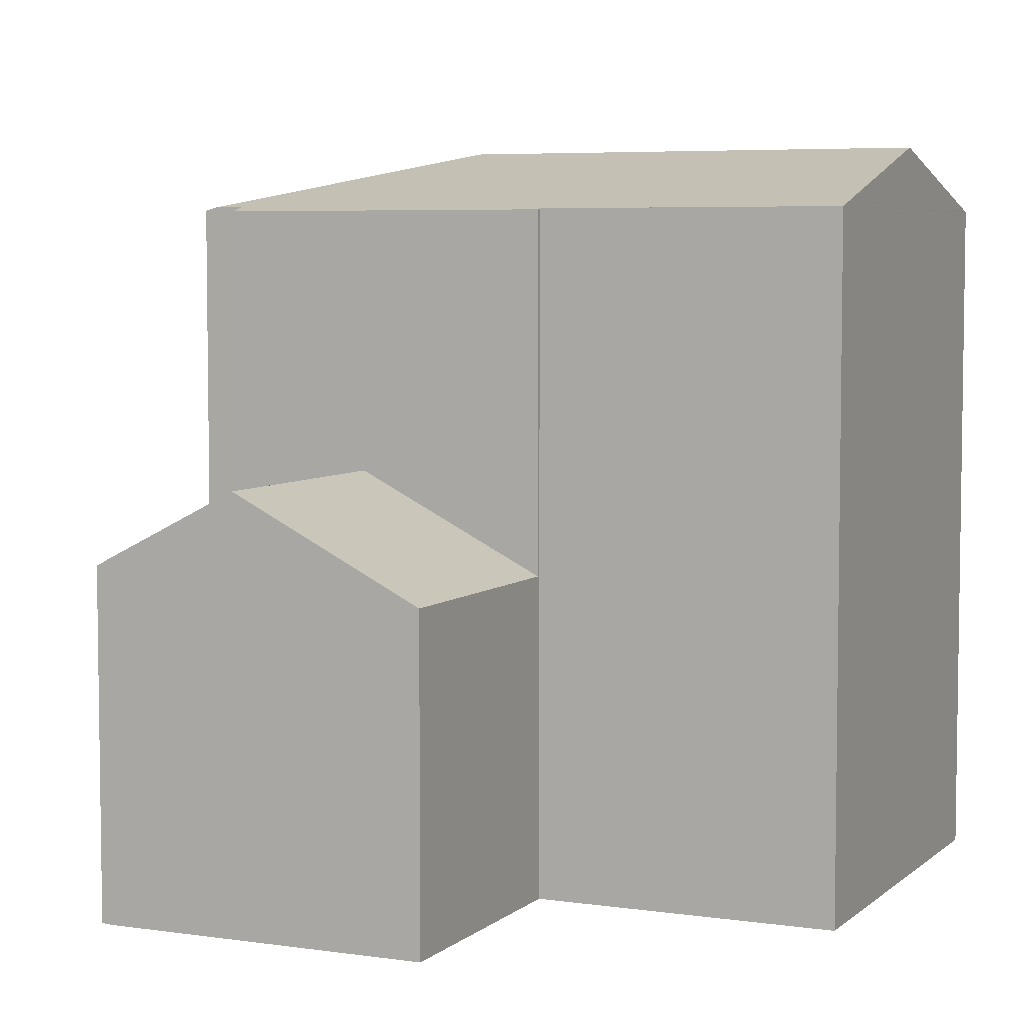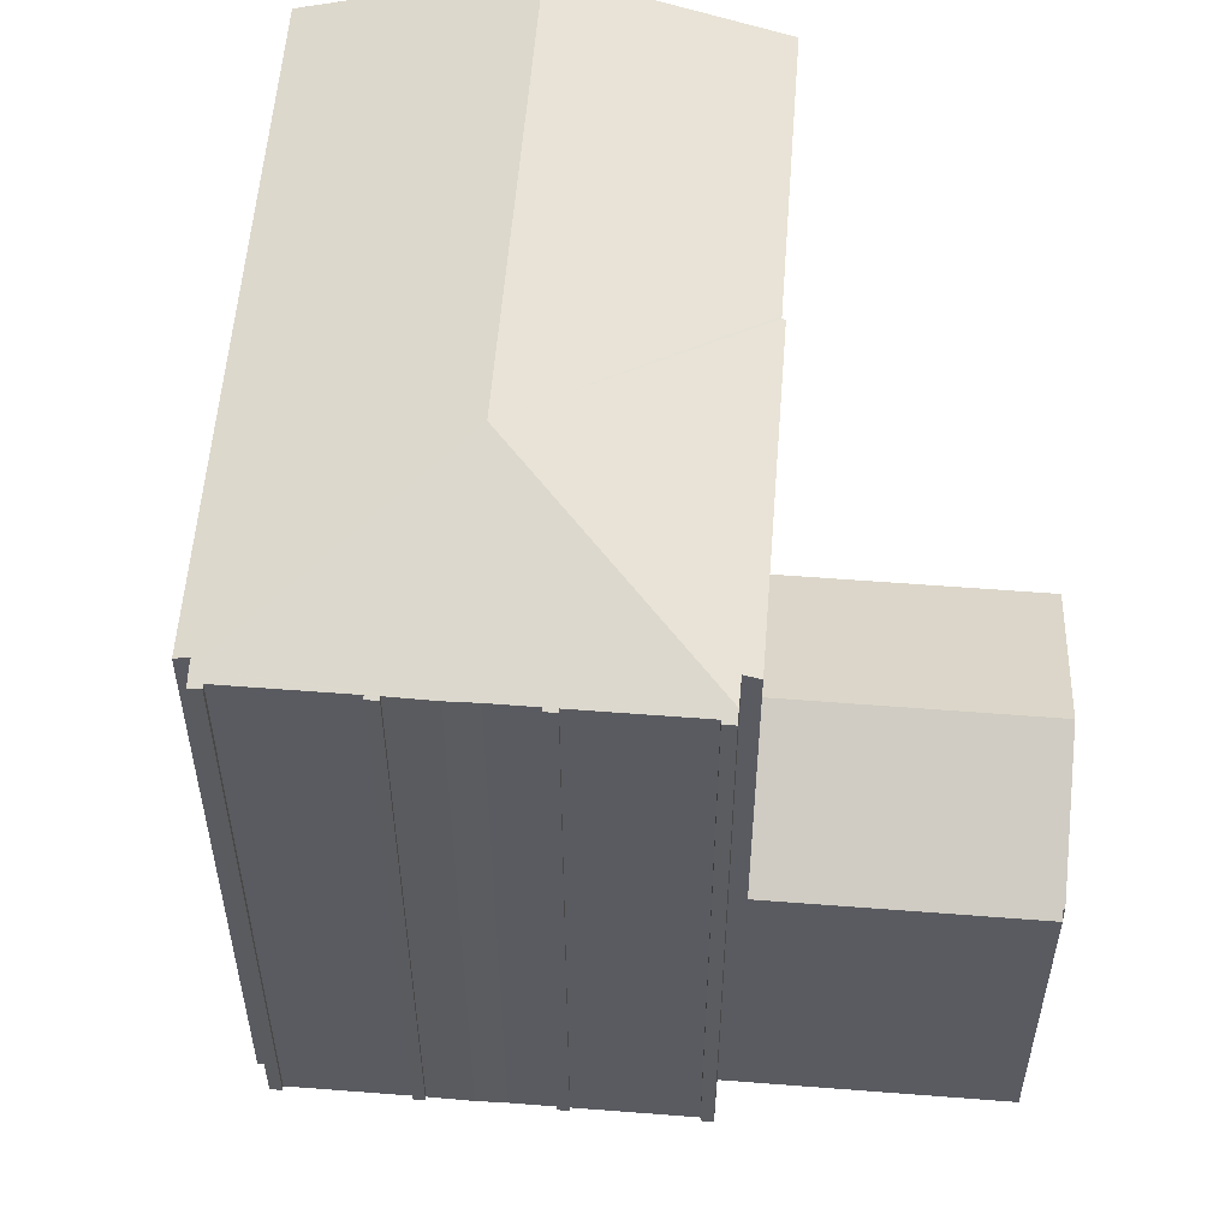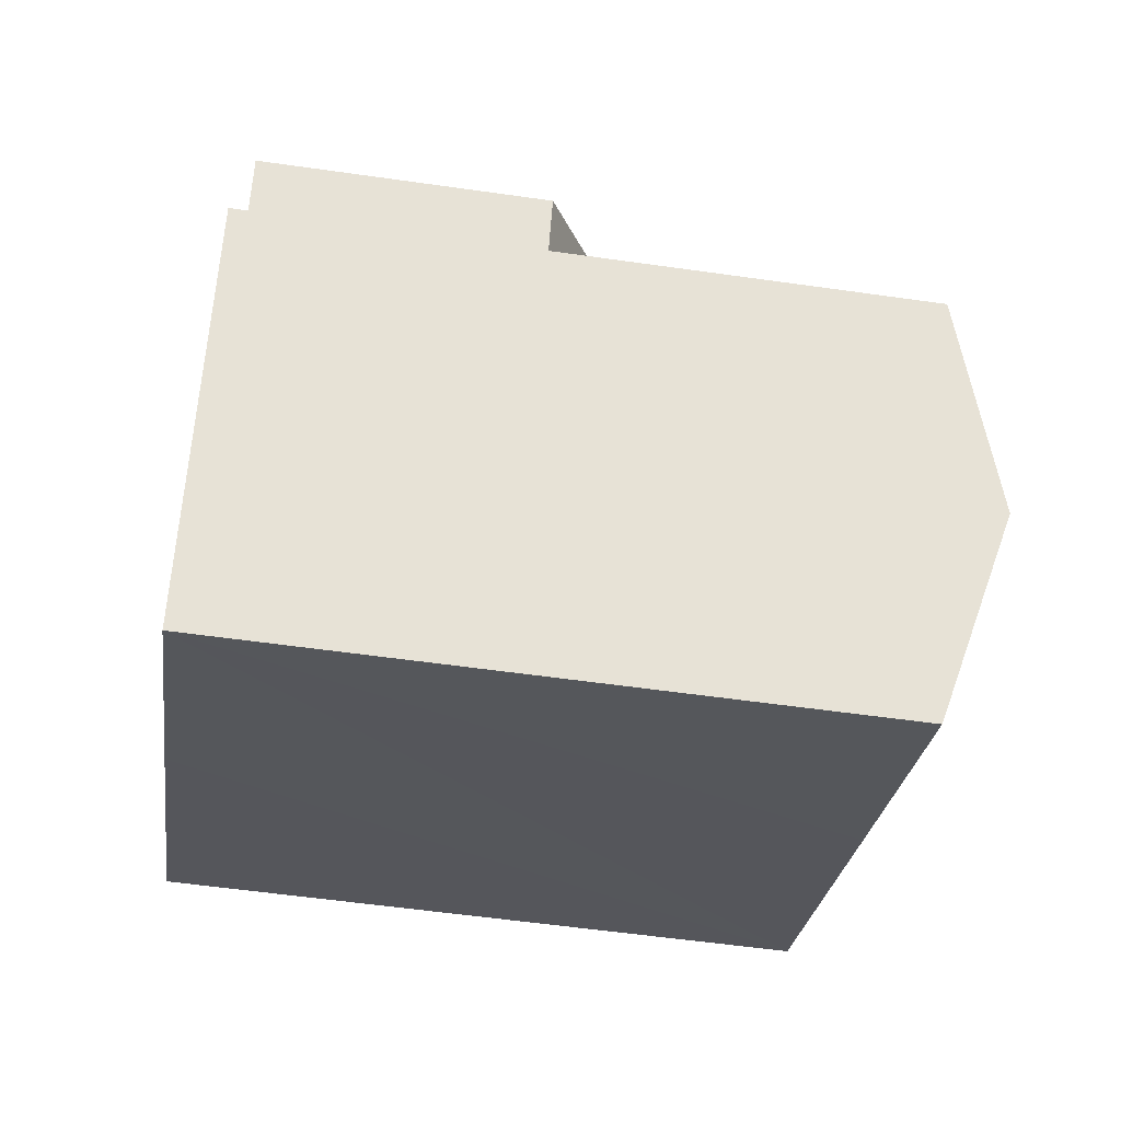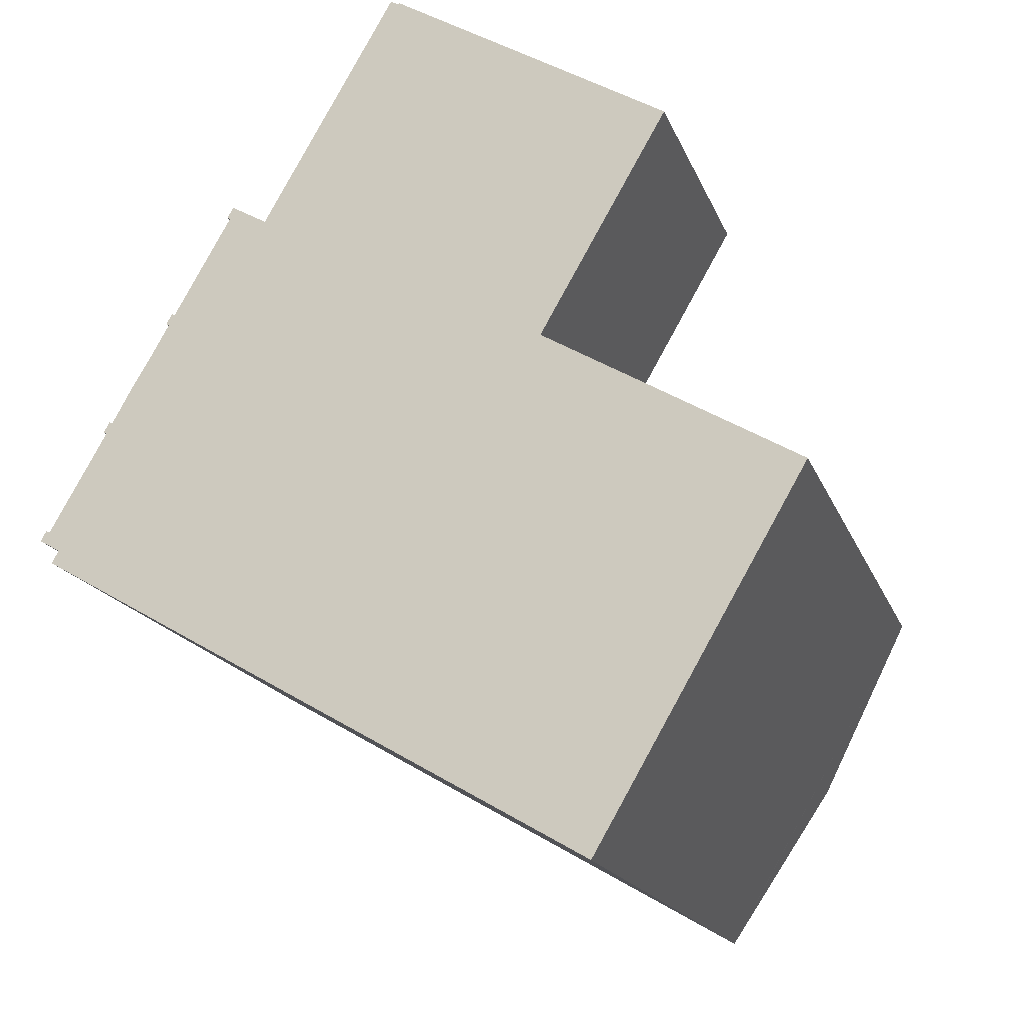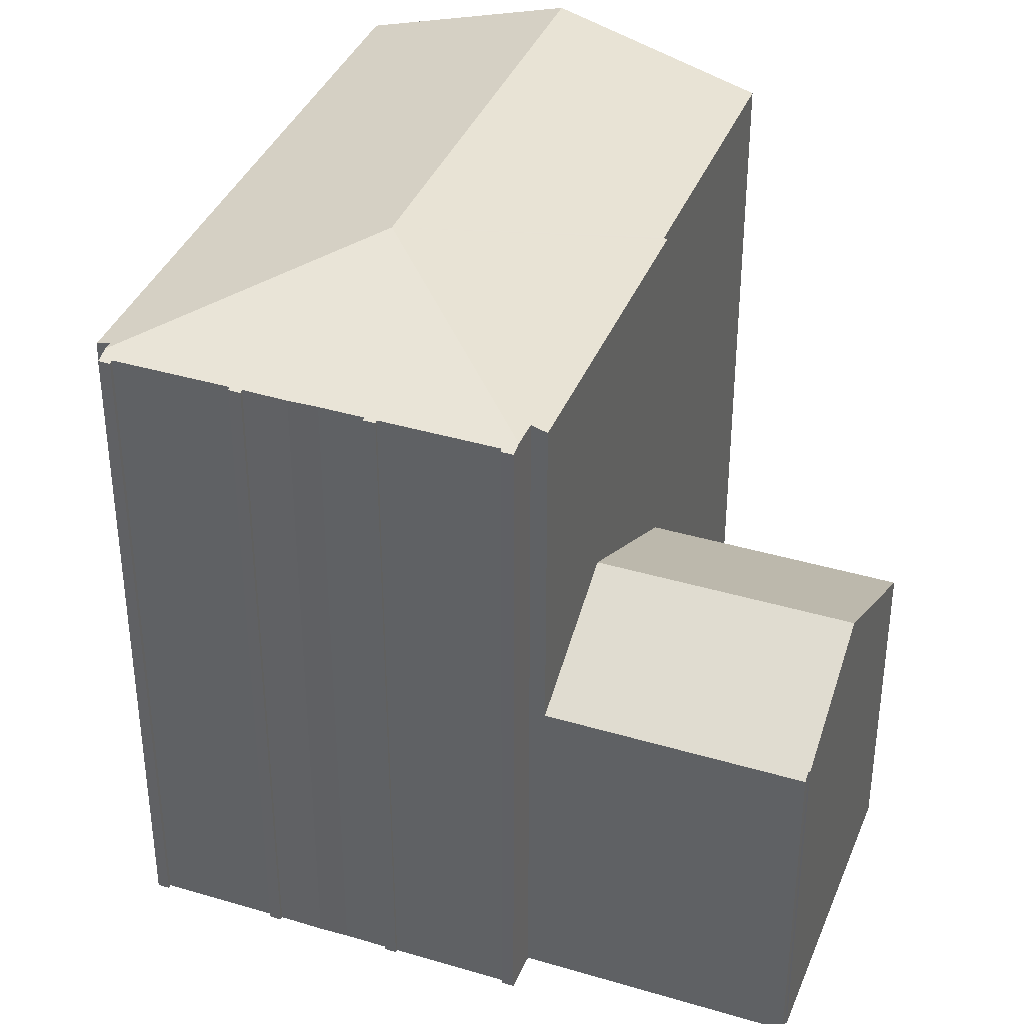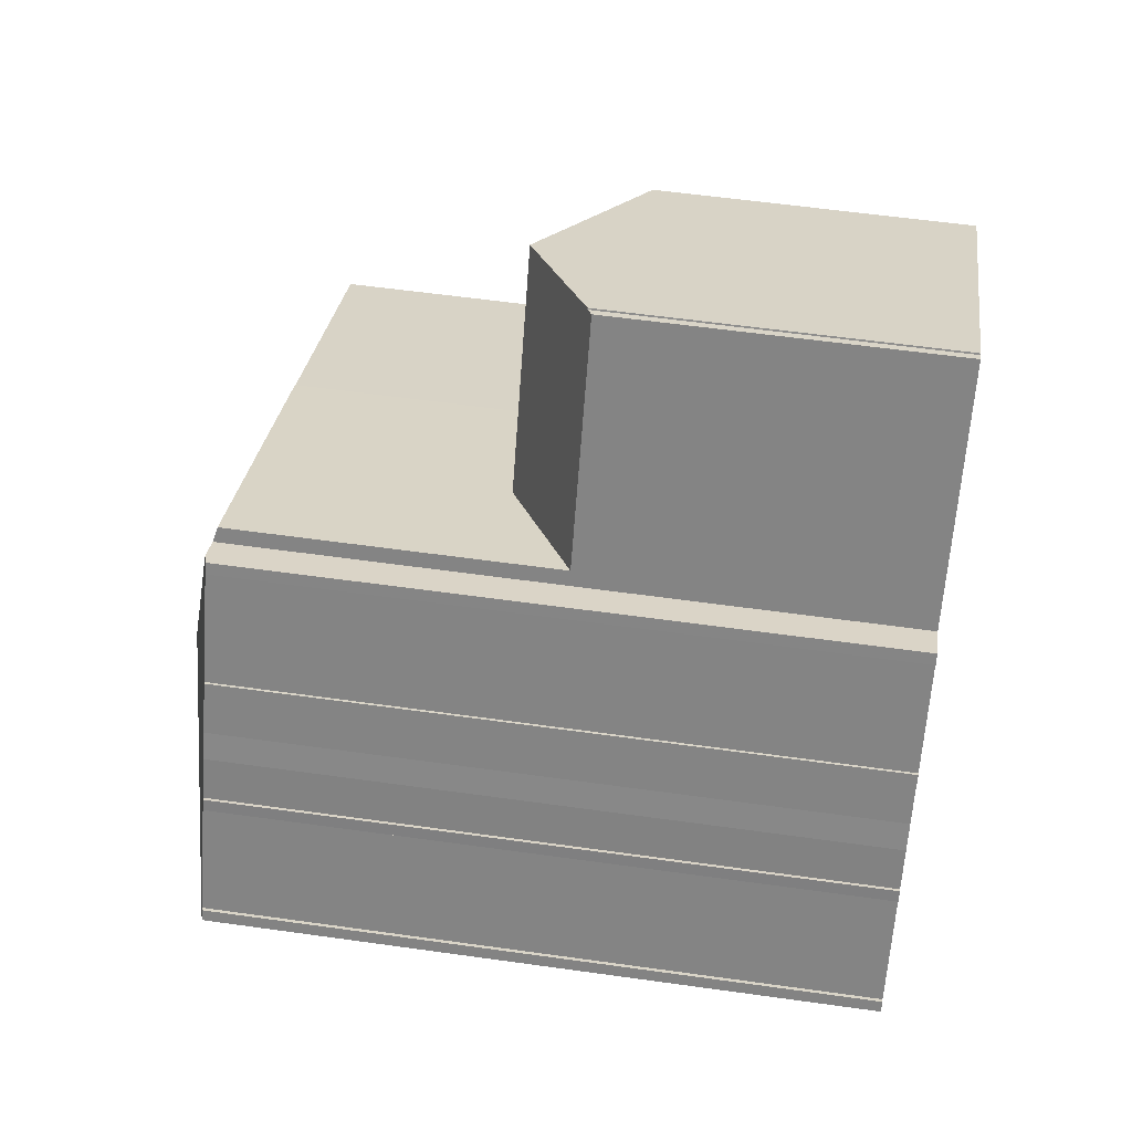
<metadata>
{"format":"obj","ext":"obj","renderer":"f3d","projection":"perspective","resolution":1024,"background":"white","views":[{"elev":5.6,"azim":54.6,"up":"+Y"},{"elev":56.3,"azim":-55.4,"up":"+Y"},{"elev":-56.2,"azim":81.5,"up":"+Z"},{"elev":-16.9,"azim":16.3,"up":"+Z"},{"elev":38.0,"azim":-39.3,"up":"+Y"},{"elev":57.6,"azim":-81.7,"up":"+Z"}]}
</metadata>
<code>
v  12.3 11.16 18.03
v  12.31 11.16 18.05
v  16.15 13.43 15.81
v  21.43 10.31 12.72
v  12.02 13.43 8.614
v  17.3 10.31 5.55
v  7.9 11 11
v  12.28 11.16 18
v  12.02 11 18.15
v  12.3 -1.104e-15 18.03
v  12.28 -1.102e-15 18
v  12.31 -1.105e-15 18.05
v  12.02 -1.111e-15 18.15
v  7.9 -6.736e-16 11
v  21.43 -7.792e-16 12.72
v  16.15 -9.678e-16 15.81
v  17.3 -3.398e-16 5.55
v  12.02 -5.275e-16 8.614
v  9.218 23.71 2.12
v  0.682 21.89 -0.393
v  0.416 21.89 -0.24
v  6.901 21.76 -4.541
v  10.44 21.76 -6.591
v  18.75 21.76 -11.41
v  13.89 23.71 -0.588
v  22.23 23.71 -5.419
v  18.85 21.81 -11.24
v  0.45 21.76 -0.797
v  4.397 21.76 7.587
v  4.294 21.79 7.2
v  4.204 21.76 7.252
v  2.289 21.76 3.956
v  2.392 21.79 3.896
v  2.103 21.76 3.61
v  2.197 21.79 3.556
v  6.833 21.88 11.02
v  6.481 21.76 11.22
v  6.374 21.79 10.81
v  6.284 21.76 10.88
v  4.487 21.79 7.535
v  3.585 21.79 5.96
v  3.09 21.79 5.148
v  0.304 21.79 0.269
v  0.189 21.75 0.335
v  0 21.75 1.332e-15
v  12.02 21.73 8.614
v  7.645 21.87 10.56
v  7.9 21.73 11
v  17.3 21.73 5.55
v  17.25 21.76 5.456
v  17.34 21.76 5.406
v  25.68 21.77 0.537
v  25.68 -3.288e-17 0.537
v  18.75 6.985e-16 -11.41
v  22.23 3.318e-16 -5.419
v  18.85 6.883e-16 -11.24
v  17.25 -3.341e-16 5.456
v  10.44 4.036e-16 -6.591
v  0.45 4.88e-17 -0.797
v  6.901 2.781e-16 -4.541
v  0.682 2.406e-17 -0.393
v  0 0 0
v  0.416 1.47e-17 -0.24
v  2.197 -2.177e-16 3.556
v  2.103 -2.21e-16 3.61
v  4.294 -4.409e-16 7.2
v  4.204 -4.441e-16 7.252
v  6.374 -6.622e-16 10.81
v  6.284 -6.661e-16 10.88
v  0.189 -2.051e-17 0.335
v  0.304 -1.647e-17 0.269
v  2.289 -2.422e-16 3.956
v  2.392 -2.386e-16 3.896
v  3.09 -3.152e-16 5.148
v  3.585 -3.649e-16 5.96
v  4.397 -4.646e-16 7.587
v  4.487 -4.614e-16 7.535
v  6.481 -6.868e-16 11.22
v  7.645 -6.464e-16 10.56
v  6.833 -6.745e-16 11.02
v  17.34 -3.31e-16 5.406
g defaultobject
f 1 2 3
f 4 5 3
f 5 4 6
f 7 3 5
f 3 7 8
f 8 7 9
f 1 3 8
f 8 10 1
f 10 8 11
f 1 12 2
f 12 1 10
f 7 13 9
f 13 7 14
f 2 4 3
f 4 2 12
f 4 12 15
f 15 12 16
f 9 11 8
f 11 9 13
f 4 17 6
f 17 4 15
f 17 5 6
f 5 17 7
f 7 17 14
f 14 17 18
f 14 11 13
f 11 14 16
f 16 14 15
f 15 14 17
f 17 14 18
f 10 16 12
f 16 10 11
f 19 20 21
f 20 19 22
f 22 19 23
f 23 19 24
f 24 19 25
f 24 25 26
f 24 26 27
f 22 28 20
f 29 30 31
f 32 33 34
f 35 34 33
f 36 19 37
f 38 37 19
f 39 37 38
f 40 38 19
f 29 40 19
f 30 29 19
f 41 30 19
f 42 41 19
f 21 42 19
f 33 42 21
f 35 33 21
f 43 35 21
f 44 43 21
f 45 44 21
f 46 47 48
f 47 19 36
f 19 47 46
f 19 46 49
f 19 49 50
f 19 50 51
f 19 51 25
f 25 51 52
f 25 52 26
f 52 27 26
f 27 52 24
f 24 52 53
f 24 53 54
f 54 53 55
f 54 55 56
f 49 57 50
f 57 49 17
f 54 23 24
f 23 54 22
f 22 54 28
f 28 54 58
f 28 58 59
f 59 58 60
f 61 21 20
f 21 61 45
f 45 61 62
f 62 61 63
f 64 34 35
f 34 64 65
f 66 31 30
f 31 66 67
f 68 39 38
f 39 68 69
f 28 61 20
f 61 28 59
f 62 44 45
f 44 62 70
f 43 64 35
f 64 43 71
f 65 32 34
f 32 65 72
f 73 42 33
f 42 73 74
f 42 75 41
f 75 42 74
f 75 30 41
f 30 75 66
f 67 29 31
f 29 67 76
f 40 68 38
f 68 40 77
f 39 78 37
f 78 39 69
f 79 48 47
f 48 79 14
f 44 71 43
f 71 44 70
f 32 73 33
f 73 32 72
f 29 77 40
f 77 29 76
f 37 47 36
f 47 37 79
f 79 37 78
f 79 78 80
f 14 46 48
f 46 14 49
f 49 14 17
f 17 14 18
f 50 52 51
f 52 50 57
f 52 57 53
f 53 57 81
f 67 77 76
f 65 73 72
f 73 65 64
f 63 61 62
f 79 18 14
f 18 79 17
f 17 79 57
f 57 79 81
f 81 79 53
f 53 79 55
f 55 79 80
f 55 80 78
f 55 78 68
f 68 78 69
f 55 68 77
f 55 77 66
f 66 77 67
f 55 66 75
f 55 75 74
f 55 74 56
f 56 74 73
f 56 73 64
f 56 64 71
f 56 71 70
f 56 70 61
f 61 70 62
f 56 61 59
f 56 59 54
f 54 59 60
f 54 60 58

</code>
